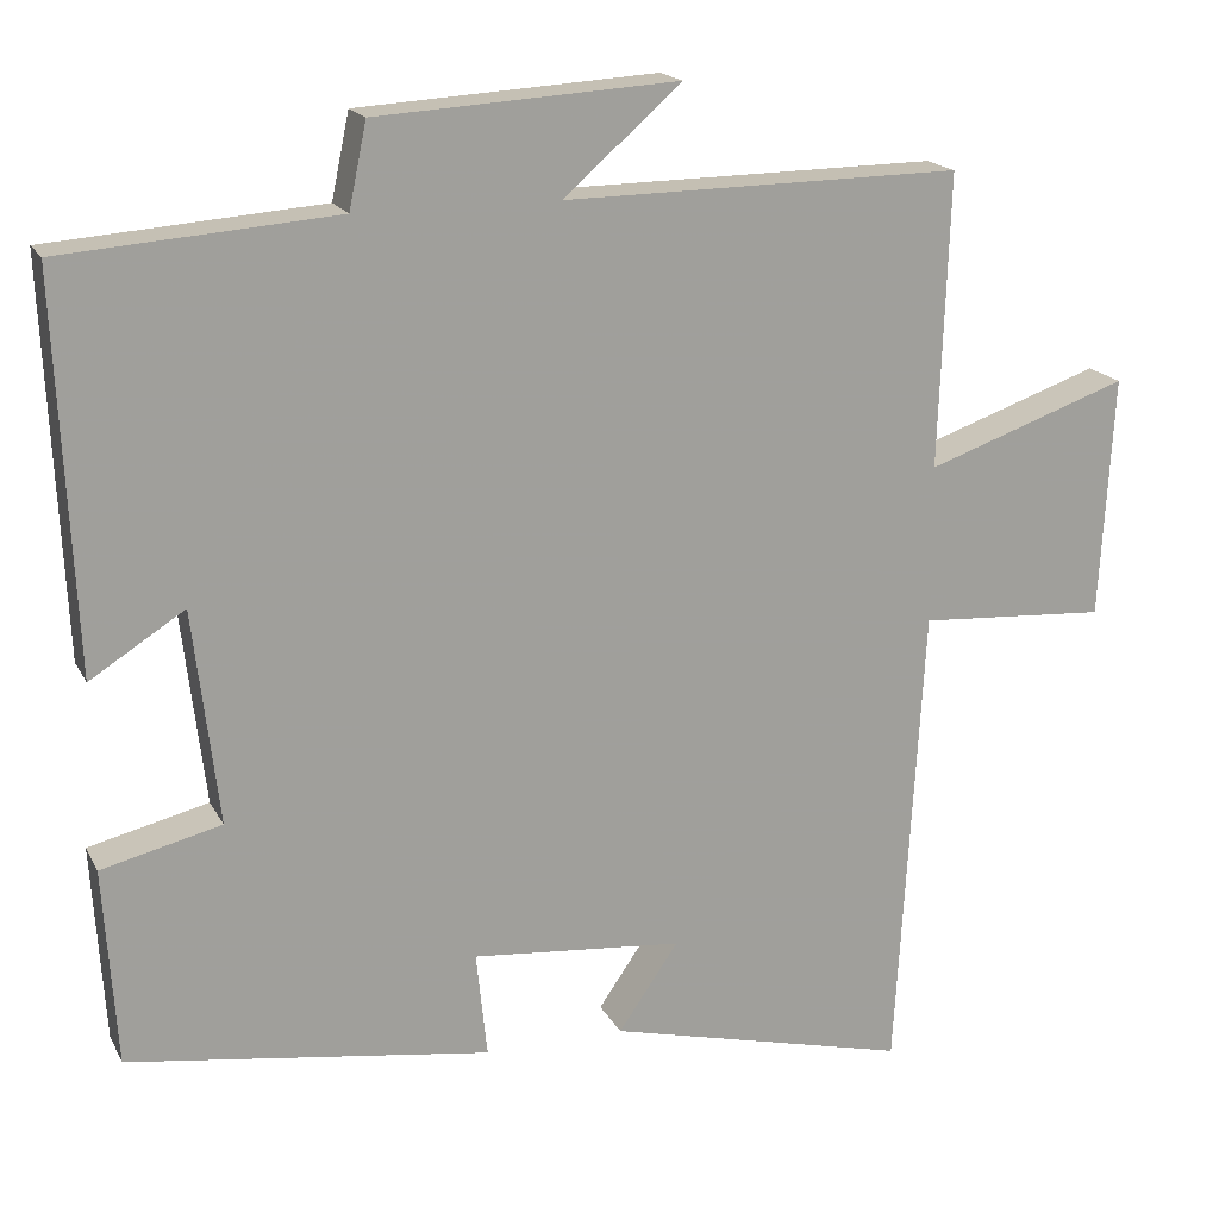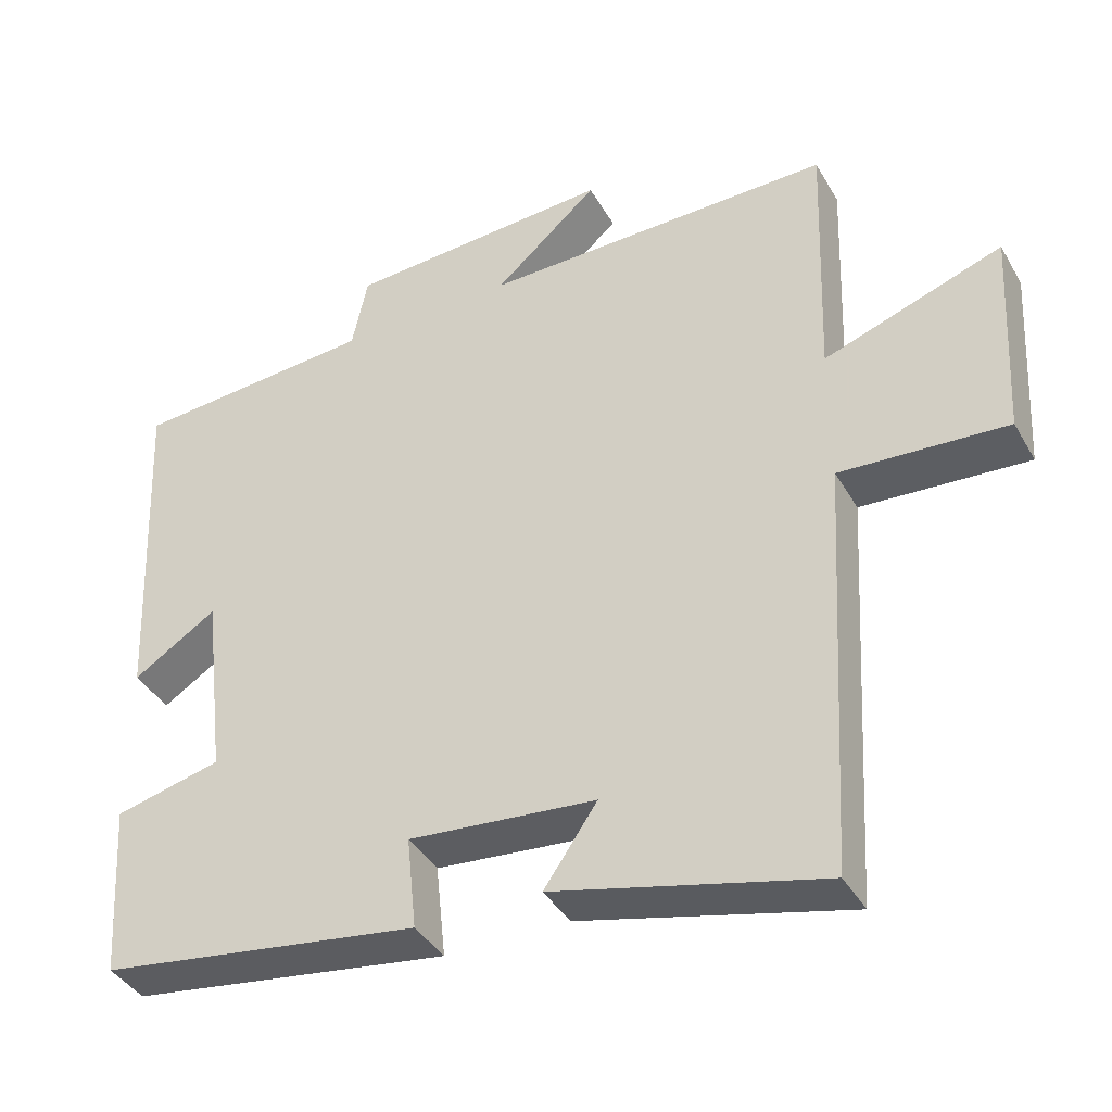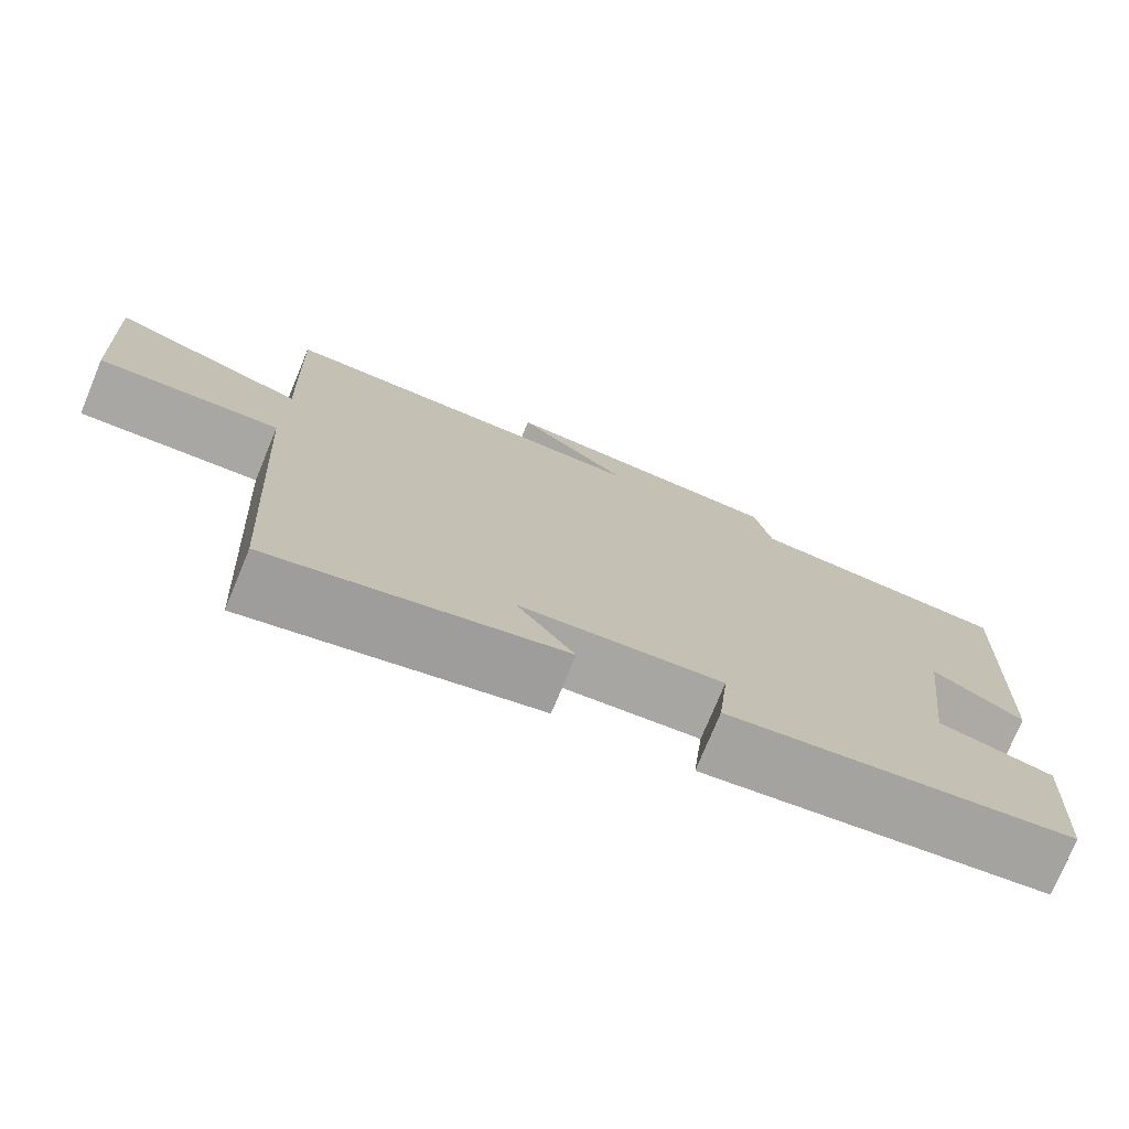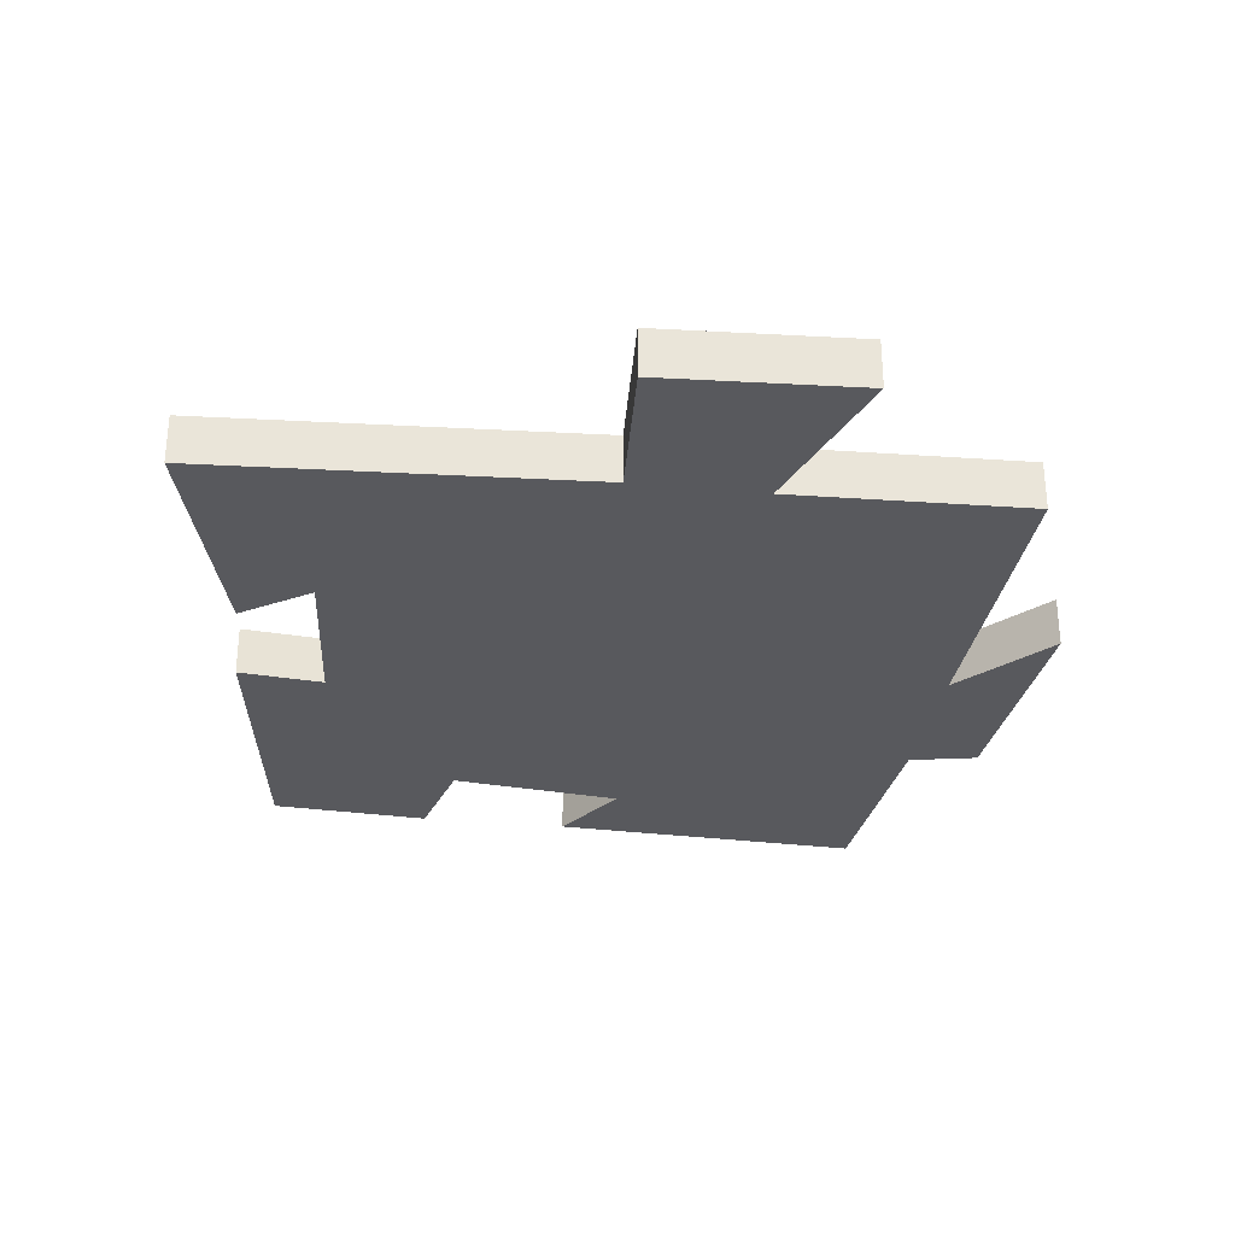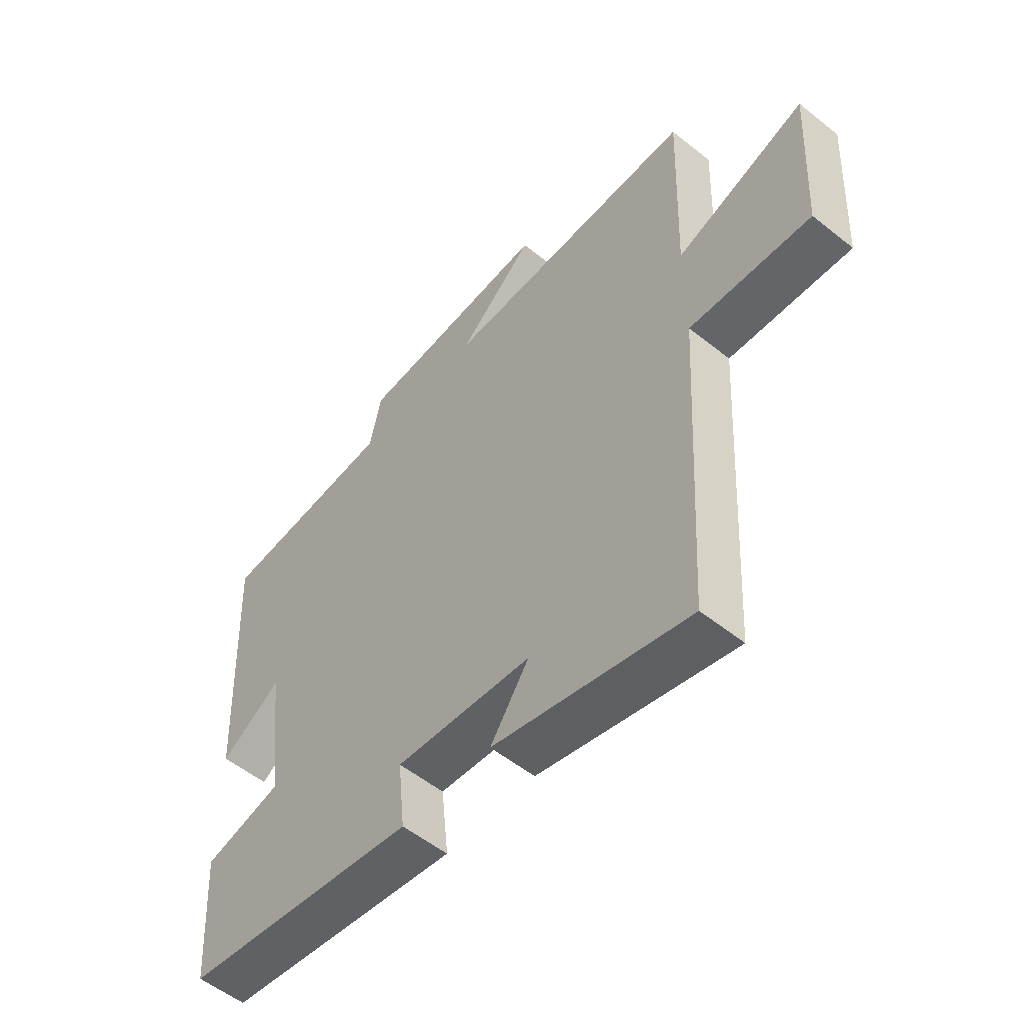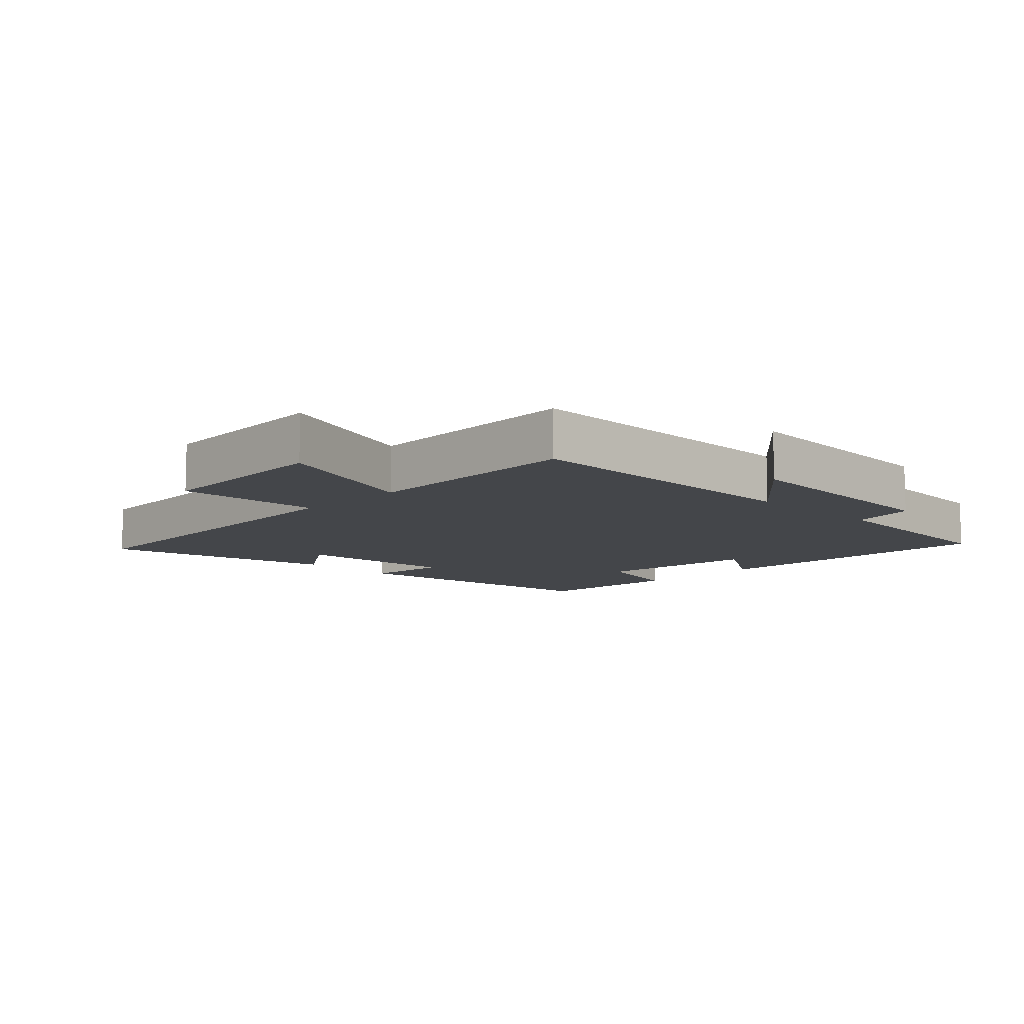
<metadata>
{"format":"obj","ext":"obj","renderer":"f3d","projection":"perspective","resolution":1024,"background":"white","views":[{"elev":17.8,"azim":159.9,"up":"+Z"},{"elev":-39.6,"azim":-152.7,"up":"+Z"},{"elev":-75.8,"azim":-22.5,"up":"+Z"},{"elev":-29.9,"azim":-97.8,"up":"+Y"},{"elev":-54.6,"azim":-130.3,"up":"+Z"},{"elev":-9.7,"azim":-44.6,"up":"+Y"}]}
</metadata>
<code>
v 0.485 0.07 -0.439
v 0.056 0.07 -0.5
v 0.069 0.07 -0.375
v -0.181 0.07 -0.397
v -0.11 0.07 -0.5
v -0.468 0.07 -0.587
v -0.5 0.07 -0.029
v -0.723 0.07 -0.043
v -0.739 0.07 0.243
v -0.5 0.07 0.159
v -0.512 0.07 0.506
v -0.042 0.07 0.5
v -0.181 0.07 0.622
v 0.175 0.07 0.6
v 0.196 0.07 0.5
v 0.521 0.07 0.475
v 0.5 0.07 0.013
v 0.388 0.07 0.084
v 0.358 0.07 -0.17
v 0.5 0.07 -0.205
v 0.485 0 -0.439
v 0.056 0 -0.5
v 0.069 0 -0.375
v -0.181 0 -0.397
v -0.11 0 -0.5
v -0.468 0 -0.587
v -0.5 0 -0.029
v -0.723 0 -0.043
v -0.739 0 0.243
v -0.5 0 0.159
v -0.512 0 0.506
v -0.042 0 0.5
v -0.181 0 0.622
v 0.175 0 0.6
v 0.196 0 0.5
v 0.521 0 0.475
v 0.5 0 0.013
v 0.388 0 0.084
v 0.358 0 -0.17
v 0.5 0 -0.205
f 1 2 3
f 20 1 3
f 19 20 3
f 18 19 3 4
f 15 16 17 18
f 15 18 4
f 12 13 14 15
f 12 15 4
f 10 11 12 4
f 7 8 9 10
f 7 10 4
f 4 5 6 7
f 23 22 21
f 23 21 40
f 23 40 39
f 24 23 39 38
f 38 37 36 35
f 24 38 35
f 35 34 33 32
f 24 35 32
f 24 32 31 30
f 30 29 28 27
f 24 30 27
f 27 26 25 24
f 1 21 22 2
f 2 22 23 3
f 3 23 24 4
f 4 24 25 5
f 5 25 26 6
f 6 26 27 7
f 7 27 28 8
f 8 28 29 9
f 9 29 30 10
f 10 30 31 11
f 11 31 32 12
f 12 32 33 13
f 13 33 34 14
f 14 34 35 15
f 15 35 36 16
f 16 36 37 17
f 17 37 38 18
f 18 38 39 19
f 19 39 40 20
f 20 40 21 1

</code>
